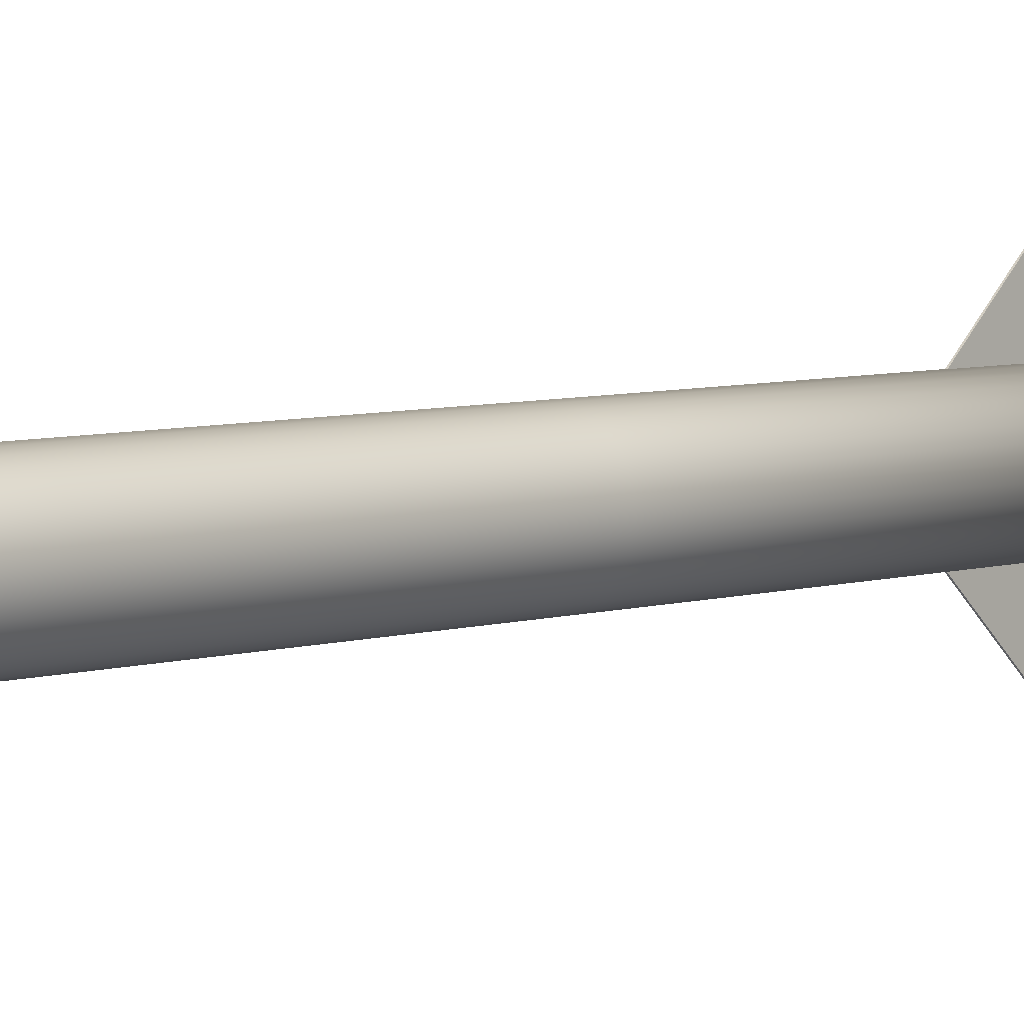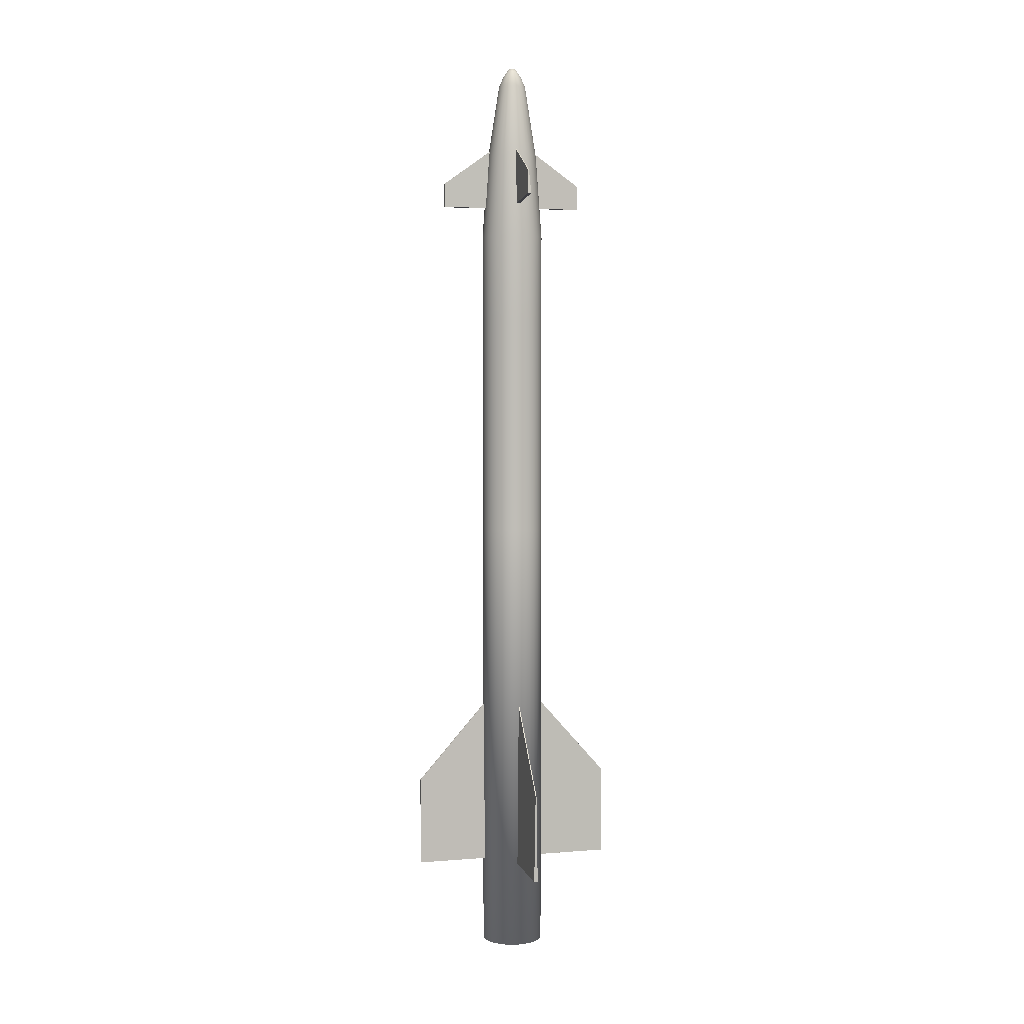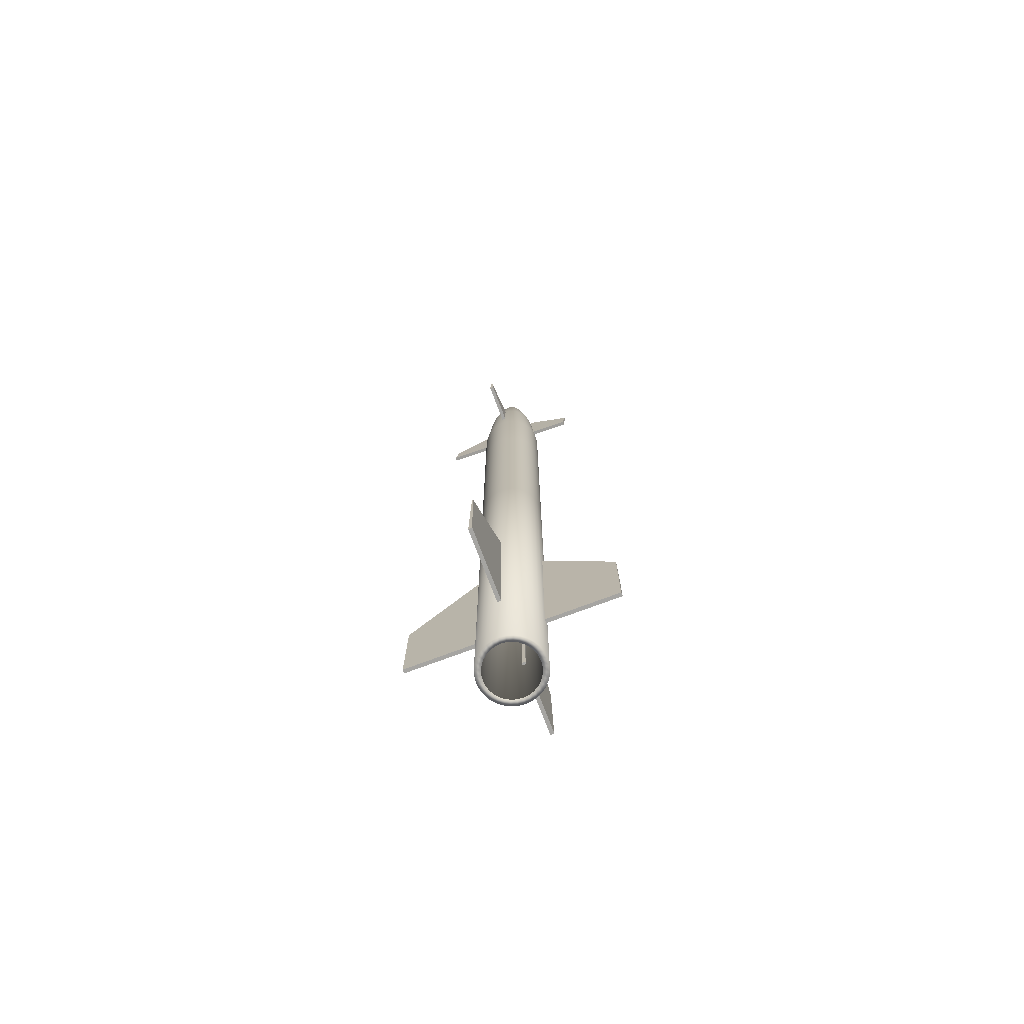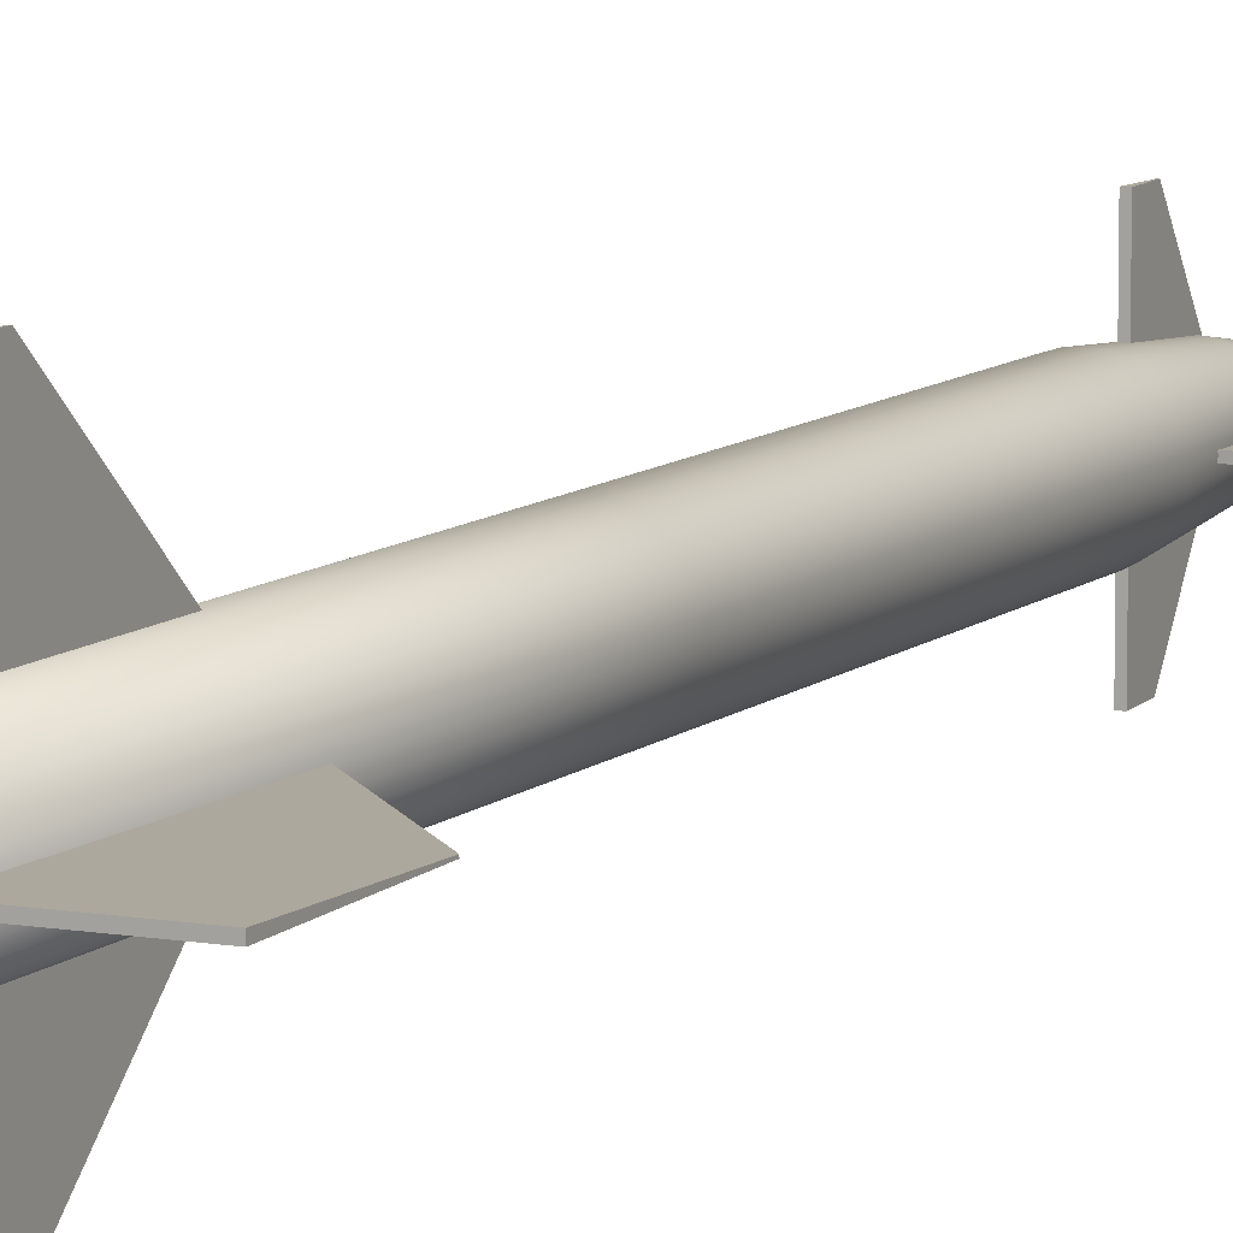
<metadata>
{"format":"obj","ext":"obj","renderer":"f3d","projection":"perspective","resolution":1024,"background":"white","views":[{"elev":4.7,"azim":40.4,"up":"+Y"},{"elev":5.1,"azim":75.8,"up":"+Z"},{"elev":-73.8,"azim":-159.4,"up":"+Z"},{"elev":9.1,"azim":-154.6,"up":"+Y"}]}
</metadata>
<code>
v 0.3056 3.244 -2.131
v 1.069 3.244 -3.001
v 0.3056 3.258 -3.954
v 1.069 3.258 -3.954
v 0.3056 3.234 -2.131
v 1.069 3.234 -3.001
v 0.3056 3.219 -3.954
v 1.069 3.219 -3.954
v -0.3056 3.234 -2.131
v -1.069 3.234 -3.001
v -0.3056 3.219 -3.954
v -1.069 3.219 -3.954
v -0.3056 3.244 -2.131
v -1.069 3.244 -3.001
v -0.3056 3.258 -3.954
v -1.069 3.258 -3.954
v 0.005001 2.933 -2.131
v 0.005001 2.17 -3.001
v 0.01947 2.933 -3.954
v 0.01947 2.17 -3.954
v -0.005 2.933 -2.131
v -0.005001 2.17 -3.001
v -0.01947 2.933 -3.954
v -0.01947 2.17 -3.954
v -0.005001 3.544 -2.131
v -0.005001 4.308 -3.001
v -0.01947 3.544 -3.954
v -0.01947 4.308 -3.954
v 0.005001 3.544 -2.131
v 0.005001 4.308 -3.001
v 0.01947 3.544 -3.954
v 0.01947 4.308 -3.954
v -0.2838 3.224 4.004
v -0.7479 3.231 3.577
v -0.2045 3.217 3.39
v -0.7153 3.219 3.324
v -0.2838 3.234 4.004
v -0.7478 3.241 3.577
v -0.2044 3.256 3.391
v -0.7151 3.258 3.325
v 0.2044 3.232 4.067
v 0.762 3.234 3.772
v 0.2839 3.253 3.454
v 0.7947 3.251 3.52
v 0.2044 3.222 4.067
v 0.762 3.224 3.772
v 0.2838 3.214 3.453
v 0.7945 3.212 3.52
v 0.005001 2.985 4.038
v 0.005001 2.47 3.674
v 0.01947 2.985 3.42
v 0.01947 2.47 3.42
v -0.005 2.985 4.038
v -0.005001 2.47 3.674
v -0.01947 2.985 3.42
v -0.01947 2.47 3.42
v -0.005001 3.478 4.038
v -0.005001 3.993 3.674
v -0.01947 3.478 3.42
v -0.01947 3.993 3.42
v 0.005001 3.478 4.038
v 0.005001 3.993 3.674
v 0.01947 3.478 3.42
v 0.01947 3.993 3.42
v 0 3.569 -0.1595
v 0 3.569 2.193
v 0.06437 3.563 -0.1595
v 0.06437 3.563 2.193
v 0.1263 3.544 -0.1595
v 0.1263 3.544 2.193
v 0.1833 3.513 -0.1595
v 0.1833 3.513 2.193
v 0.2333 3.472 -0.1595
v 0.2333 3.472 2.193
v 0.2743 3.422 -0.1595
v 0.2743 3.422 2.193
v 0.3048 3.365 -0.1595
v 0.3048 3.365 2.193
v 0.3236 3.303 -0.1595
v 0.3236 3.303 2.193
v 0.33 3.239 -0.1595
v 0.33 3.239 2.193
v 0.3236 3.175 -0.1595
v 0.3236 3.175 2.193
v 0.3048 3.113 -0.1595
v 0.3048 3.113 2.193
v 0.2743 3.056 -0.1595
v 0.2743 3.056 2.193
v 0.2333 3.006 -0.1595
v 0.2333 3.006 2.193
v 0.1833 2.965 -0.1595
v 0.1833 2.965 2.193
v 0.1263 2.934 -0.1595
v 0.1263 2.934 2.193
v 0.06437 2.915 -0.1595
v 0.06437 2.915 2.193
v 0 2.909 -0.1595
v 0 2.909 2.193
v -0.06437 2.915 -0.1595
v -0.06437 2.915 2.193
v -0.1263 2.934 -0.1595
v -0.1263 2.934 2.193
v -0.1833 2.965 -0.1595
v -0.1833 2.965 2.193
v -0.2333 3.006 -0.1595
v -0.2333 3.006 2.193
v -0.2743 3.056 -0.1595
v -0.2743 3.056 2.193
v -0.3048 3.113 -0.1595
v -0.3048 3.113 2.193
v -0.3236 3.175 -0.1595
v -0.3236 3.175 2.193
v -0.33 3.239 -0.1595
v -0.33 3.239 2.193
v -0.3236 3.303 -0.1595
v -0.3236 3.303 2.193
v -0.3048 3.365 -0.1595
v -0.3048 3.365 2.193
v -0.2743 3.422 -0.1595
v -0.2743 3.422 2.193
v -0.2333 3.472 -0.1595
v -0.2333 3.472 2.193
v -0.1833 3.513 -0.1595
v -0.1833 3.513 2.193
v -0.1263 3.544 -0.1595
v -0.1263 3.544 2.193
v -0.06437 3.563 -0.1595
v -0.06437 3.563 2.193
v 0 3.569 -4.899
v 0.06437 3.563 -4.899
v 0.1263 3.544 -4.899
v 0.1833 3.513 -4.899
v 0.2333 3.472 -4.899
v 0.2743 3.422 -4.899
v 0.3048 3.365 -4.899
v 0.3236 3.303 -4.899
v 0.33 3.239 -4.899
v 0.3236 3.175 -4.899
v 0.3048 3.113 -4.899
v 0.2743 3.056 -4.899
v 0.2333 3.006 -4.899
v 0.1833 2.965 -4.899
v 0.1263 2.934 -4.899
v 0.06437 2.915 -4.899
v 0 2.909 -4.899
v -0.06437 2.915 -4.899
v -0.1263 2.934 -4.899
v -0.1833 2.965 -4.899
v -0.2333 3.006 -4.899
v -0.2743 3.056 -4.899
v -0.3048 3.113 -4.899
v -0.3236 3.175 -4.899
v -0.33 3.239 -4.899
v -0.3236 3.303 -4.899
v -0.3048 3.365 -4.899
v -0.2743 3.422 -4.899
v -0.2333 3.472 -4.899
v -0.1833 3.513 -4.899
v -0.1263 3.544 -4.899
v -0.06437 3.563 -4.899
v 0 3.507 -4.899
v 0.05226 3.502 -4.899
v 0.1025 3.487 -4.899
v 0.1488 3.462 -4.899
v 0.1894 3.428 -4.899
v 0.2227 3.388 -4.899
v 0.2475 3.342 -4.899
v 0.2627 3.291 -4.899
v 0.2679 3.239 -4.899
v 0.2627 3.187 -4.899
v 0.2475 3.137 -4.899
v 0.2227 3.09 -4.899
v 0.1894 3.05 -4.899
v 0.1488 3.016 -4.899
v 0.1025 2.992 -4.899
v 0.05226 2.976 -4.899
v 0 2.971 -4.899
v -0.05226 2.976 -4.899
v -0.1025 2.992 -4.899
v -0.1488 3.016 -4.899
v -0.1894 3.05 -4.899
v -0.2227 3.09 -4.899
v -0.2475 3.137 -4.899
v -0.2627 3.187 -4.899
v -0.2679 3.239 -4.899
v -0.2627 3.291 -4.899
v -0.2475 3.342 -4.899
v -0.2227 3.388 -4.899
v -0.1894 3.428 -4.899
v -0.1488 3.462 -4.899
v -0.1025 3.487 -4.899
v -0.05226 3.502 -4.899
v 0.05151 3.498 3.985
v 0 3.503 3.985
v 0.1011 3.483 3.985
v 0.1467 3.459 3.985
v 0.1867 3.426 3.985
v 0.2196 3.386 3.985
v 0.244 3.34 3.985
v 0.259 3.291 3.985
v 0.2641 3.239 3.985
v 0.259 3.188 3.985
v 0.244 3.138 3.985
v 0.2196 3.092 3.985
v 0.1867 3.052 3.985
v 0.1467 3.019 3.985
v 0.1011 2.995 3.985
v 0.05151 2.98 3.985
v -1e-06 2.975 3.985
v -0.05152 2.98 3.985
v -0.1011 2.995 3.985
v -0.1467 3.019 3.985
v -0.1867 3.052 3.985
v -0.2196 3.092 3.985
v -0.244 3.138 3.985
v -0.259 3.188 3.985
v -0.2641 3.239 3.985
v -0.259 3.291 3.985
v -0.244 3.34 3.985
v -0.2196 3.386 3.985
v -0.1867 3.426 3.985
v -0.1467 3.459 3.985
v -0.1011 3.483 3.985
v -0.05151 3.498 3.985
v 0.06437 3.563 3.098
v 0.1263 3.544 3.098
v 0.3048 3.113 3.098
v 0.2743 3.056 3.098
v -0.1833 2.965 3.098
v -0.2333 3.006 3.098
v -0.2333 3.472 3.098
v -0.1833 3.513 3.098
v 0.3048 3.365 3.098
v 0.3236 3.303 3.098
v 0.06437 2.915 3.098
v 0 2.909 3.098
v -0.33 3.239 3.098
v -0.3236 3.303 3.098
v 0.1833 3.513 3.098
v 0.2333 3.006 3.098
v -0.2743 3.056 3.098
v -0.1263 3.544 3.098
v 0.33 3.239 3.098
v -0.06437 2.915 3.098
v -0.3048 3.365 3.098
v 0.2333 3.472 3.098
v 0.1833 2.965 3.098
v -0.3048 3.113 3.098
v -0.06437 3.563 3.098
v 0.3236 3.175 3.098
v -0.1263 2.934 3.098
v -0.2743 3.422 3.098
v 0.2743 3.422 3.098
v 0.1263 2.934 3.098
v 0 3.569 3.098
v -0.3236 3.175 3.098
v 0.02823 3.381 4.745
v 0 3.384 4.745
v 0.05537 3.373 4.745
v 0.08039 3.359 4.745
v 0.1023 3.341 4.745
v 0.1203 3.319 4.745
v 0.1337 3.294 4.745
v 0.1419 3.267 4.745
v 0.1447 3.239 4.745
v 0.1419 3.211 4.745
v 0.1337 3.184 4.745
v 0.1203 3.159 4.745
v 0.1023 3.137 4.745
v 0.08039 3.119 4.745
v 0.05537 3.105 4.745
v 0.02823 3.097 4.745
v 0 3.094 4.745
v -0.02823 3.097 4.745
v -0.05537 3.105 4.745
v -0.08039 3.119 4.745
v -0.1023 3.137 4.745
v -0.1203 3.159 4.745
v -0.1337 3.184 4.745
v -0.1419 3.211 4.745
v -0.1447 3.239 4.745
v -0.1419 3.267 4.745
v -0.1337 3.294 4.745
v -0.1203 3.319 4.745
v -0.1023 3.341 4.745
v -0.08039 3.359 4.745
v -0.05537 3.373 4.745
v -0.02823 3.381 4.745
v 0.0199 3.339 4.844
v 0 3.341 4.844
v 0.03903 3.333 4.844
v 0.05666 3.324 4.844
v 0.07212 3.311 4.844
v 0.0848 3.296 4.844
v 0.09423 3.278 4.844
v 0.1 3.259 4.844
v 0.102 3.239 4.844
v 0.1 3.219 4.844
v 0.09423 3.2 4.844
v 0.0848 3.182 4.844
v 0.07212 3.167 4.844
v 0.05666 3.154 4.844
v 0.03903 3.145 4.844
v 0.0199 3.139 4.844
v 0 3.137 4.844
v -0.0199 3.139 4.844
v -0.03903 3.145 4.844
v -0.05666 3.154 4.844
v -0.07212 3.167 4.844
v -0.0848 3.182 4.844
v -0.09423 3.2 4.844
v -0.1 3.219 4.844
v -0.102 3.239 4.844
v -0.1 3.259 4.844
v -0.09423 3.278 4.844
v -0.0848 3.296 4.844
v -0.07212 3.311 4.844
v -0.05666 3.324 4.844
v -0.03903 3.333 4.844
v -0.0199 3.339 4.844
v 0.01219 3.3 4.907
v 0 3.302 4.907
v 0.02391 3.297 4.907
v 0.03471 3.291 4.907
v 0.04418 3.283 4.907
v 0.05195 3.274 4.907
v 0.05772 3.263 4.907
v 0.06128 3.251 4.907
v 0.06248 3.239 4.907
v 0.06128 3.227 4.907
v 0.05772 3.215 4.907
v 0.05195 3.204 4.907
v 0.04418 3.195 4.907
v 0.03471 3.187 4.907
v 0.02391 3.181 4.907
v 0.01219 3.178 4.907
v 0 3.177 4.907
v -0.01219 3.178 4.907
v -0.02391 3.181 4.907
v -0.03471 3.187 4.907
v -0.04418 3.195 4.907
v -0.05195 3.204 4.907
v -0.05772 3.215 4.907
v -0.06128 3.227 4.907
v -0.06248 3.239 4.907
v -0.06128 3.251 4.907
v -0.05772 3.263 4.907
v -0.05195 3.274 4.907
v -0.04418 3.283 4.907
v -0.03471 3.291 4.907
v -0.02391 3.297 4.907
v -0.01219 3.3 4.907
v 0.006375 3.271 4.941
v 0 3.272 4.941
v 0.01251 3.269 4.941
v 0.01816 3.266 4.941
v 0.02311 3.262 4.941
v 0.02717 3.257 4.941
v 0.03019 3.252 4.941
v 0.03205 3.245 4.941
v 0.03268 3.239 4.941
v 0.03205 3.233 4.941
v 0.03019 3.227 4.941
v 0.02717 3.221 4.941
v 0.02311 3.216 4.941
v 0.01816 3.212 4.941
v 0.01251 3.209 4.941
v 0.006375 3.207 4.941
v 0 3.206 4.941
v -0.006375 3.207 4.941
v -0.01251 3.209 4.941
v -0.01816 3.212 4.941
v -0.02311 3.216 4.941
v -0.02717 3.221 4.941
v -0.03019 3.227 4.941
v -0.03205 3.233 4.941
v -0.03268 3.239 4.941
v -0.03205 3.245 4.941
v -0.03019 3.252 4.941
v -0.02717 3.257 4.941
v -0.02311 3.262 4.941
v -0.01816 3.266 4.941
v -0.01251 3.269 4.941
v -0.006375 3.271 4.941
f 1 2 4 3
f 3 4 8 7
f 7 8 6 5
f 5 6 2 1
f 3 7 5 1
f 8 4 2 6
f 9 10 12 11
f 11 12 16 15
f 15 16 14 13
f 13 14 10 9
f 11 15 13 9
f 16 12 10 14
f 17 18 20 19
f 19 20 24 23
f 23 24 22 21
f 21 22 18 17
f 19 23 21 17
f 24 20 18 22
f 25 26 28 27
f 27 28 32 31
f 31 32 30 29
f 29 30 26 25
f 27 31 29 25
f 32 28 26 30
f 33 34 36 35
f 35 36 40 39
f 39 40 38 37
f 37 38 34 33
f 35 39 37 33
f 40 36 34 38
f 41 42 44 43
f 43 44 48 47
f 47 48 46 45
f 45 46 42 41
f 43 47 45 41
f 48 44 42 46
f 49 50 52 51
f 51 52 56 55
f 55 56 54 53
f 53 54 50 49
f 51 55 53 49
f 56 52 50 54
f 57 58 60 59
f 59 60 64 63
f 63 64 62 61
f 61 62 58 57
f 59 63 61 57
f 64 60 58 62
f 65 66 68 67
f 67 68 70 69
f 69 70 72 71
f 71 72 74 73
f 73 74 76 75
f 75 76 78 77
f 77 78 80 79
f 79 80 82 81
f 81 82 84 83
f 83 84 86 85
f 85 86 88 87
f 87 88 90 89
f 89 90 92 91
f 91 92 94 93
f 93 94 96 95
f 95 96 98 97
f 97 98 100 99
f 99 100 102 101
f 101 102 104 103
f 103 104 106 105
f 105 106 108 107
f 107 108 110 109
f 109 110 112 111
f 111 112 114 113
f 113 114 116 115
f 115 116 118 117
f 117 118 120 119
f 119 120 122 121
f 121 122 124 123
f 123 124 126 125
f 226 225 193 195
f 125 126 128 127
f 127 128 66 65
f 77 79 136 135
f 132 133 165 164
f 95 97 145 144
f 113 115 154 153
f 69 71 132 131
f 87 89 141 140
f 105 107 150 149
f 123 125 159 158
f 79 81 137 136
f 97 99 146 145
f 115 117 155 154
f 71 73 133 132
f 89 91 142 141
f 107 109 151 150
f 125 127 160 159
f 81 83 138 137
f 99 101 147 146
f 117 119 156 155
f 73 75 134 133
f 91 93 143 142
f 109 111 152 151
f 65 67 130 129
f 127 65 129 160
f 83 85 139 138
f 101 103 148 147
f 119 121 157 156
f 75 77 135 134
f 93 95 144 143
f 111 113 153 152
f 67 69 131 130
f 85 87 140 139
f 103 105 149 148
f 121 123 158 157
f 159 160 192 191
f 146 147 179 178
f 133 134 166 165
f 160 129 161 192
f 147 148 180 179
f 134 135 167 166
f 148 149 181 180
f 135 136 168 167
f 149 150 182 181
f 136 137 169 168
f 150 151 183 182
f 137 138 170 169
f 151 152 184 183
f 138 139 171 170
f 152 153 185 184
f 139 140 172 171
f 153 154 186 185
f 140 141 173 172
f 154 155 187 186
f 141 142 174 173
f 155 156 188 187
f 142 143 175 174
f 129 130 162 161
f 156 157 189 188
f 143 144 176 175
f 130 131 163 162
f 157 158 190 189
f 144 145 177 176
f 131 132 164 163
f 158 159 191 190
f 145 146 178 177
f 206 205 269 270
f 228 227 203 204
f 230 229 212 213
f 232 231 221 222
f 234 233 199 200
f 236 235 208 209
f 238 237 217 218
f 239 226 195 196
f 240 228 204 205
f 241 230 213 214
f 242 232 222 223
f 243 234 200 201
f 244 236 209 210
f 245 238 218 219
f 246 239 196 197
f 247 240 205 206
f 248 241 214 215
f 249 242 223 224
f 250 243 201 202
f 251 244 210 211
f 252 245 219 220
f 253 246 197 198
f 254 247 206 207
f 225 255 194 193
f 256 248 215 216
f 255 249 224 194
f 227 250 202 203
f 229 251 211 212
f 231 252 220 221
f 233 253 198 199
f 235 254 207 208
f 237 256 216 217
f 114 112 256 237
f 96 94 254 235
f 78 76 253 233
f 122 120 252 231
f 104 102 251 229
f 86 84 250 227
f 66 128 249 255
f 112 110 248 256
f 68 66 255 225
f 94 92 247 254
f 76 74 246 253
f 120 118 245 252
f 102 100 244 251
f 84 82 243 250
f 128 126 242 249
f 110 108 241 248
f 92 90 240 247
f 74 72 239 246
f 118 116 238 245
f 100 98 236 244
f 82 80 234 243
f 126 124 232 242
f 108 106 230 241
f 90 88 228 240
f 72 70 226 239
f 116 114 237 238
f 98 96 235 236
f 80 78 233 234
f 124 122 231 232
f 106 104 229 230
f 88 86 227 228
f 70 68 225 226
f 276 275 307 308
f 220 219 283 284
f 207 206 270 271
f 193 194 258 257
f 221 220 284 285
f 208 207 271 272
f 195 193 257 259
f 222 221 285 286
f 209 208 272 273
f 196 195 259 260
f 223 222 286 287
f 210 209 273 274
f 197 196 260 261
f 224 223 287 288
f 211 210 274 275
f 198 197 261 262
f 194 224 288 258
f 212 211 275 276
f 199 198 262 263
f 213 212 276 277
f 200 199 263 264
f 214 213 277 278
f 201 200 264 265
f 215 214 278 279
f 202 201 265 266
f 216 215 279 280
f 203 202 266 267
f 217 216 280 281
f 204 203 267 268
f 218 217 281 282
f 205 204 268 269
f 219 218 282 283
f 311 310 342 343
f 263 262 294 295
f 277 276 308 309
f 264 263 295 296
f 278 277 309 310
f 265 264 296 297
f 279 278 310 311
f 266 265 297 298
f 280 279 311 312
f 267 266 298 299
f 281 280 312 313
f 268 267 299 300
f 282 281 313 314
f 269 268 300 301
f 283 282 314 315
f 270 269 301 302
f 284 283 315 316
f 271 270 302 303
f 257 258 290 289
f 285 284 316 317
f 272 271 303 304
f 259 257 289 291
f 286 285 317 318
f 273 272 304 305
f 260 259 291 292
f 287 286 318 319
f 274 273 305 306
f 261 260 292 293
f 288 287 319 320
f 275 274 306 307
f 262 261 293 294
f 258 288 320 290
f 346 345 377 378
f 298 297 329 330
f 312 311 343 344
f 299 298 330 331
f 313 312 344 345
f 300 299 331 332
f 314 313 345 346
f 301 300 332 333
f 315 314 346 347
f 302 301 333 334
f 316 315 347 348
f 303 302 334 335
f 289 290 322 321
f 317 316 348 349
f 304 303 335 336
f 291 289 321 323
f 318 317 349 350
f 305 304 336 337
f 292 291 323 324
f 319 318 350 351
f 306 305 337 338
f 293 292 324 325
f 320 319 351 352
f 307 306 338 339
f 294 293 325 326
f 290 320 352 322
f 308 307 339 340
f 295 294 326 327
f 309 308 340 341
f 296 295 327 328
f 310 309 341 342
f 297 296 328 329
f 333 332 364 365
f 347 346 378 379
f 334 333 365 366
f 348 347 379 380
f 335 334 366 367
f 321 322 354 353
f 349 348 380 381
f 336 335 367 368
f 323 321 353 355
f 350 349 381 382
f 337 336 368 369
f 324 323 355 356
f 351 350 382 383
f 338 337 369 370
f 325 324 356 357
f 352 351 383 384
f 339 338 370 371
f 326 325 357 358
f 322 352 384 354
f 340 339 371 372
f 327 326 358 359
f 341 340 372 373
f 328 327 359 360
f 342 341 373 374
f 329 328 360 361
f 343 342 374 375
f 330 329 361 362
f 344 343 375 376
f 331 330 362 363
f 345 344 376 377
f 332 331 363 364

</code>
